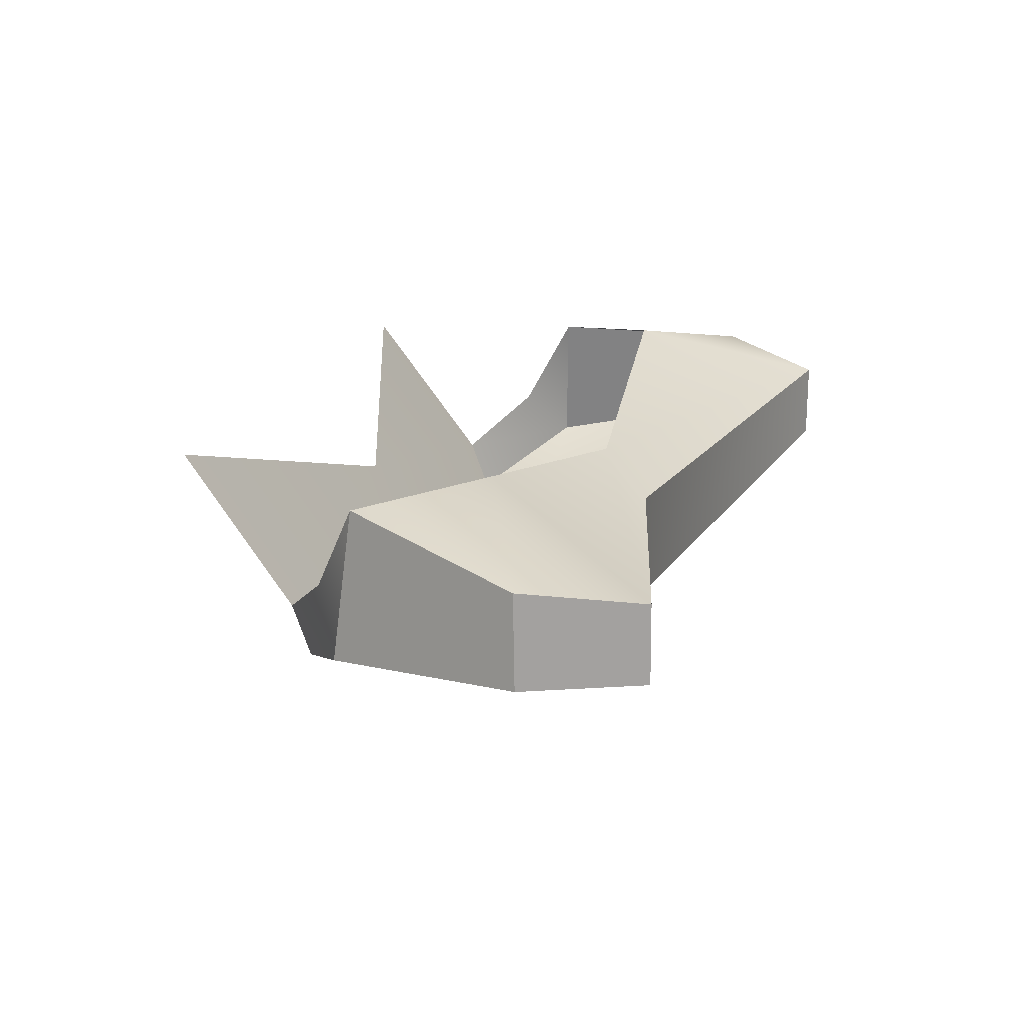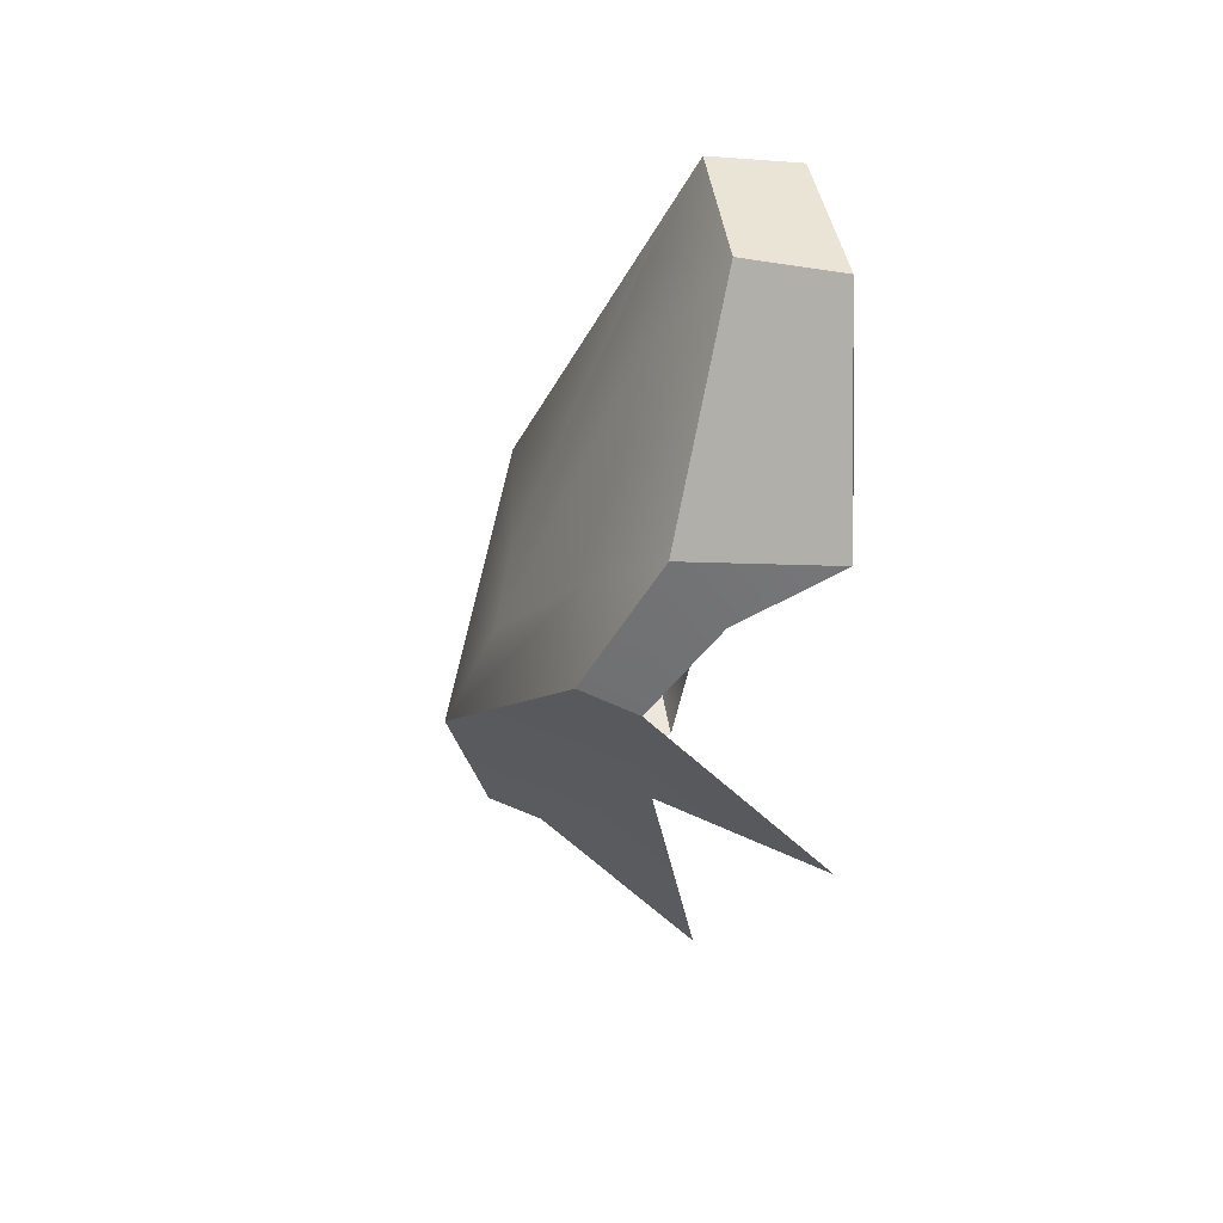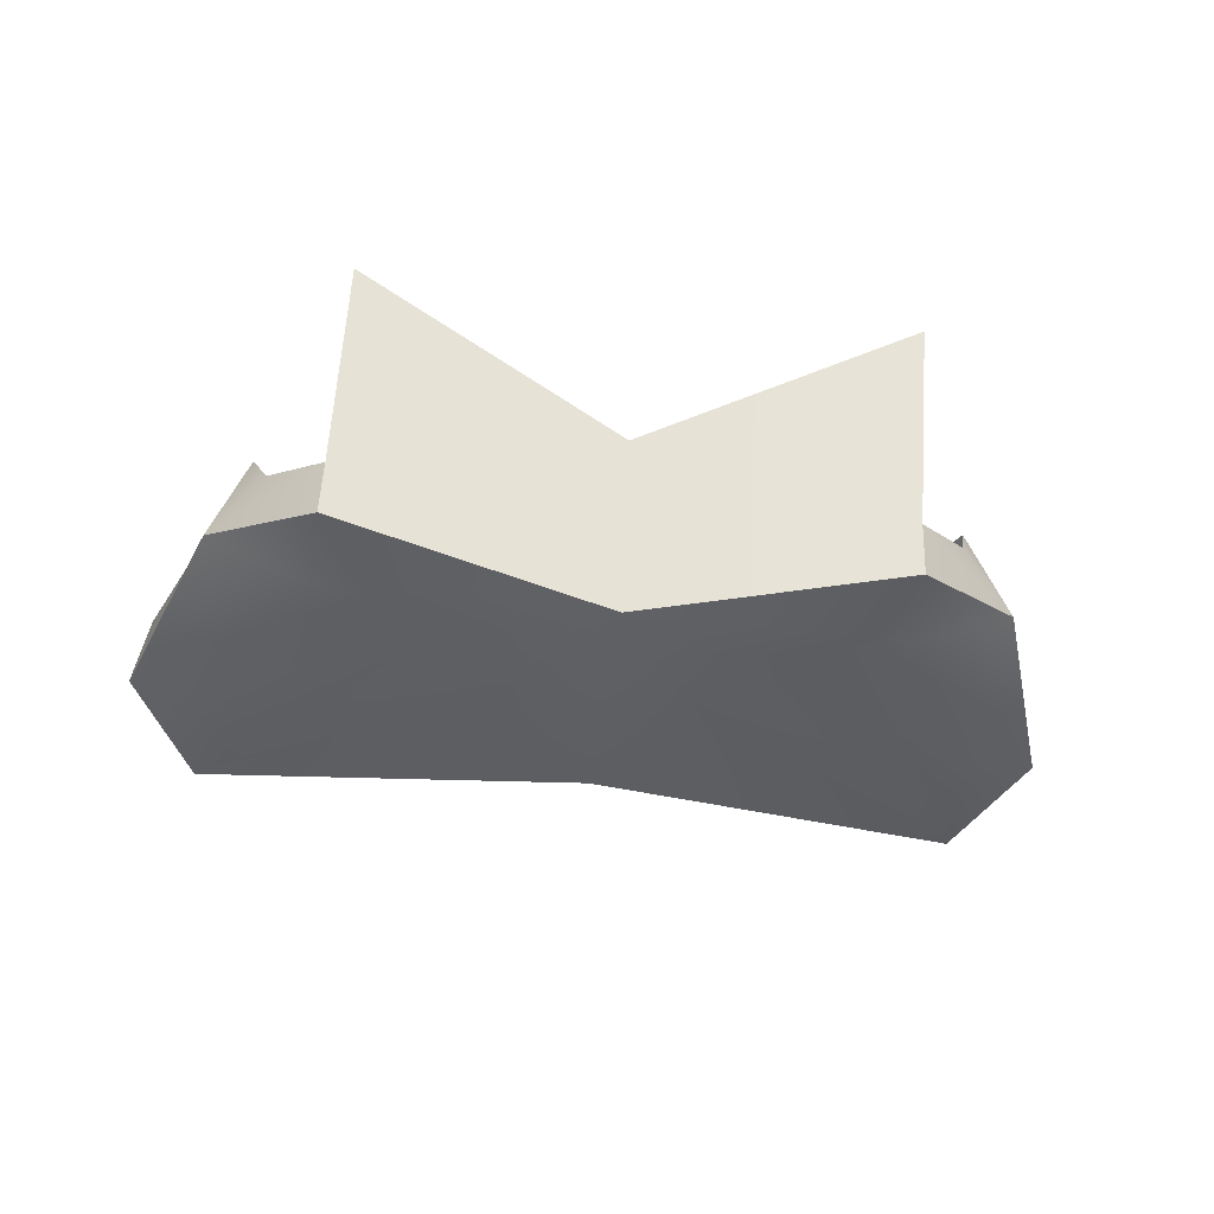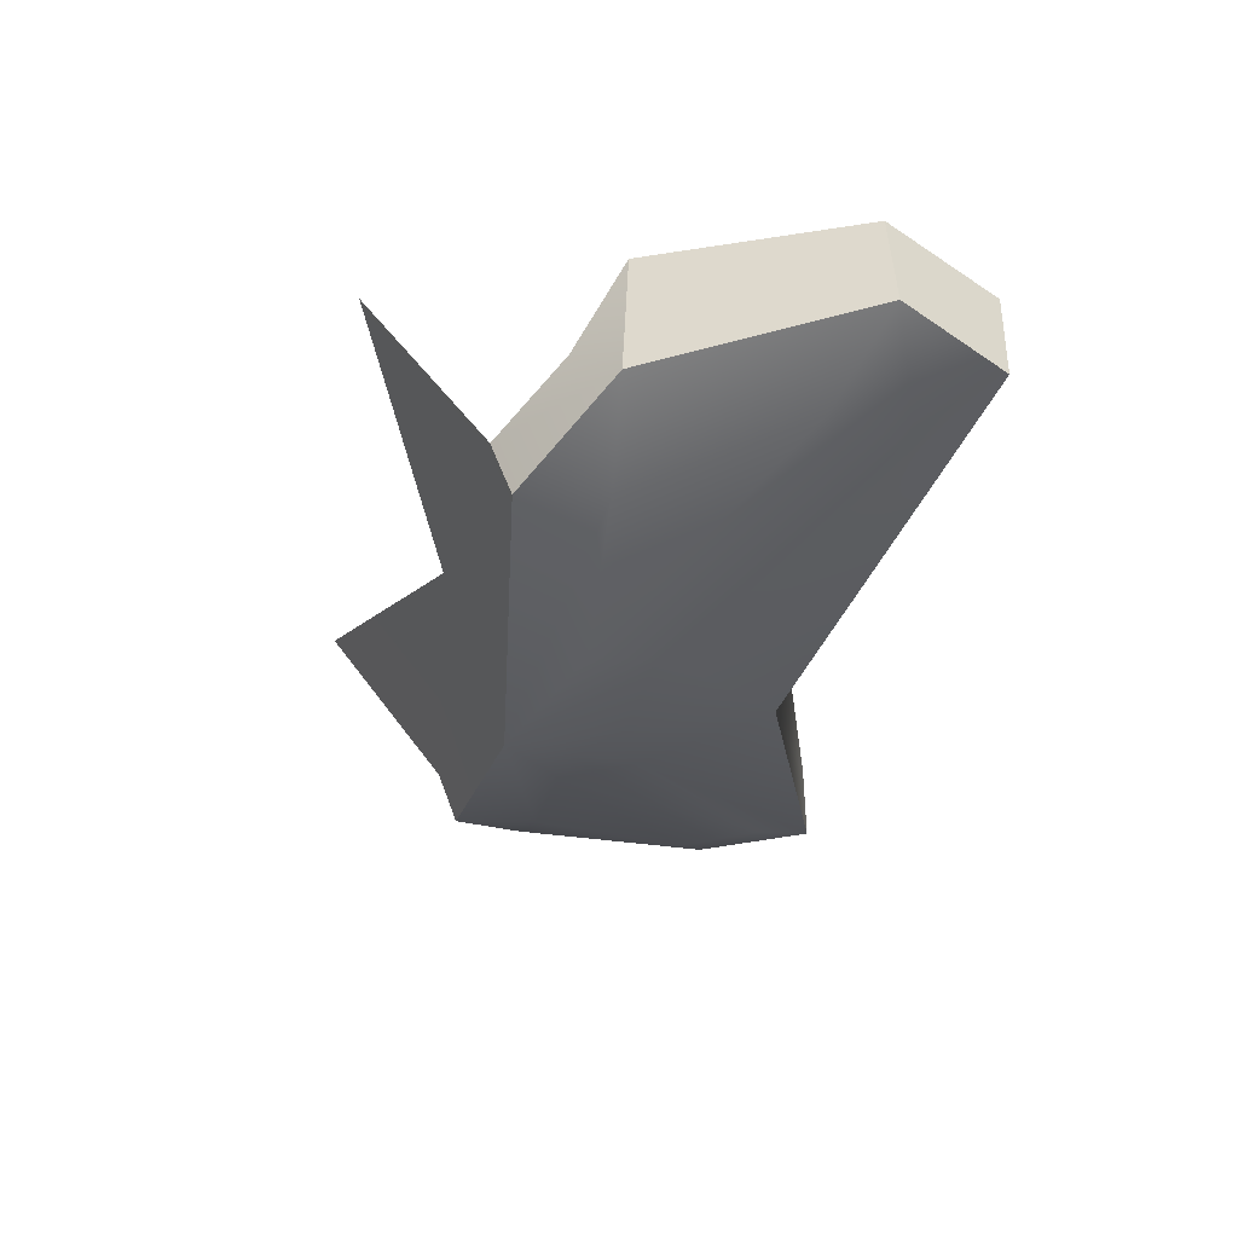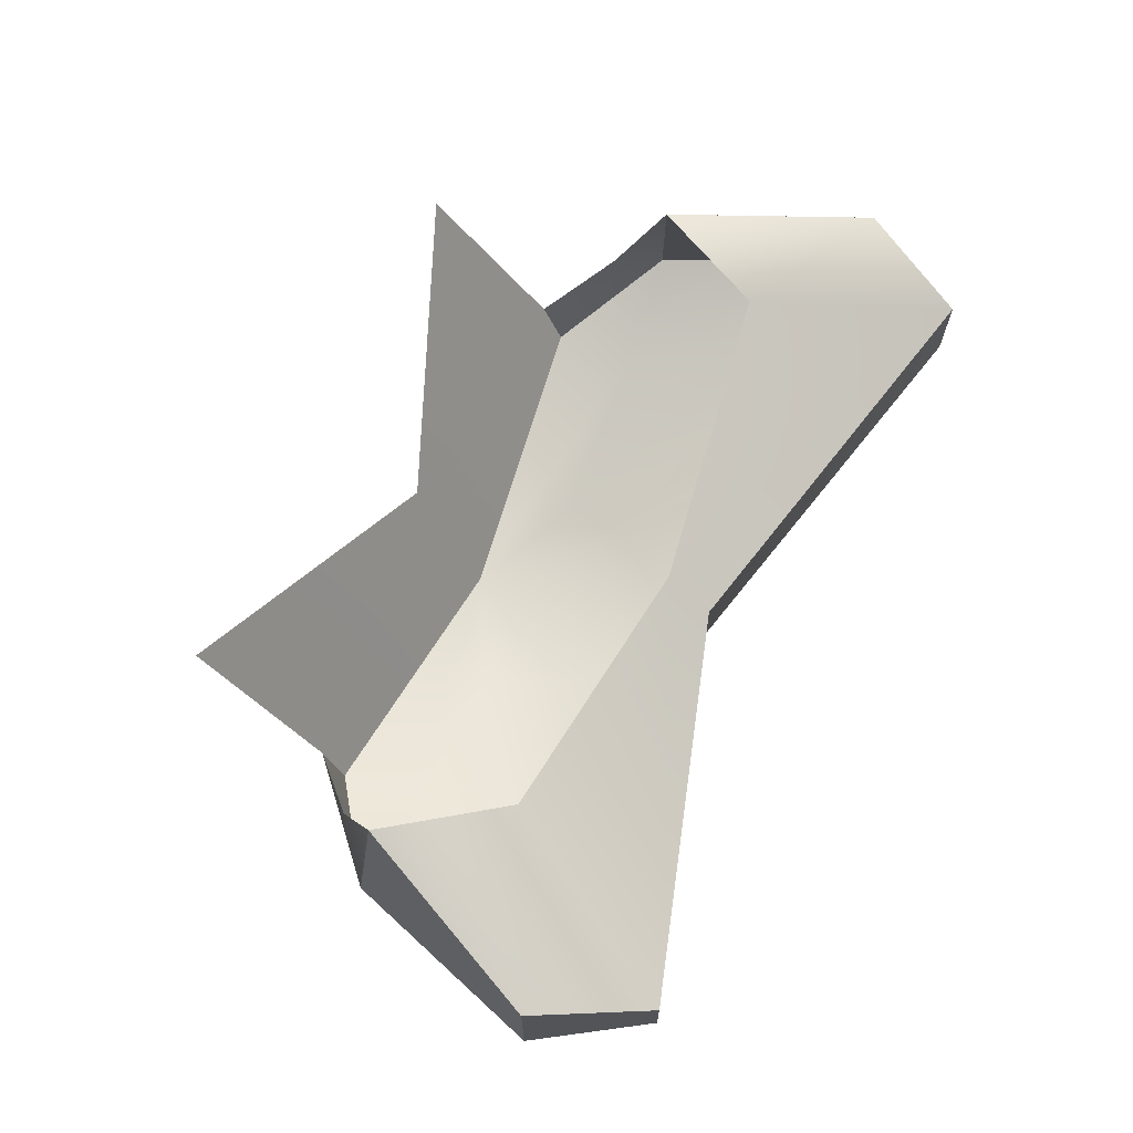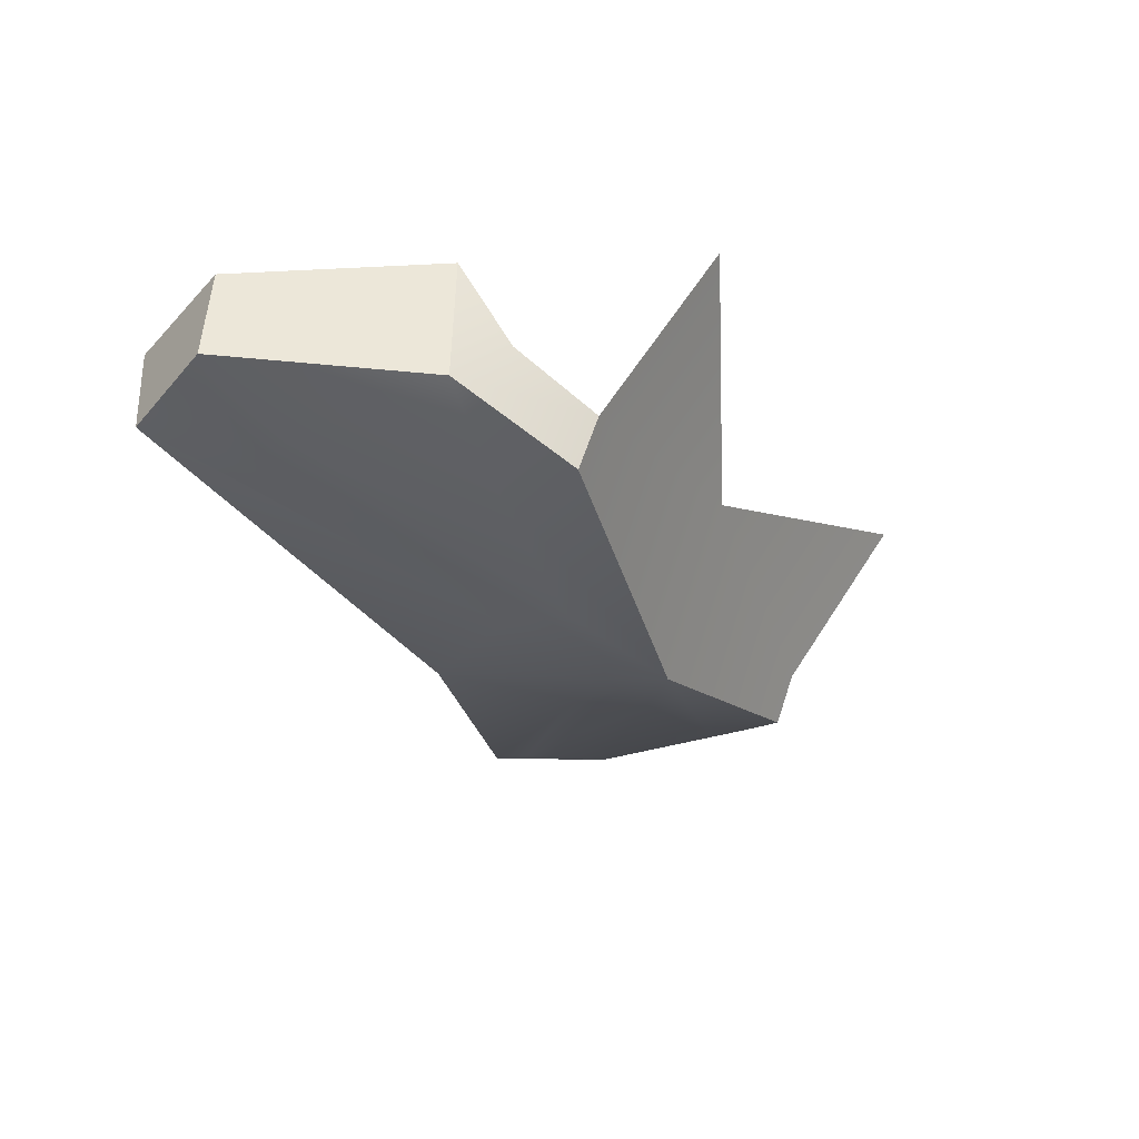
<metadata>
{"format":"obj","ext":"obj","renderer":"f3d","projection":"perspective","resolution":1024,"background":"white","views":[{"elev":20.7,"azim":108.7,"up":"+Z"},{"elev":-13.3,"azim":-99.7,"up":"+Y"},{"elev":-53.4,"azim":-7.1,"up":"+Z"},{"elev":-34.2,"azim":81.8,"up":"+Z"},{"elev":68.8,"azim":113.7,"up":"+Z"},{"elev":-30.2,"azim":-66.6,"up":"+Z"}]}
</metadata>
<code>
g DragonTurret__DefaultPart_06
v 0.1492 0.755 -0.7831
v 0.2069 0.8543 -0.8165
v 0.2373 0.7956 -0.8065
v -1.323e-05 0.7728 -0.8144
v -1.323e-05 0.7971 -0.8425
v 0.2069 0.8543 -0.8165
v 0.2061 0.8546 -0.8589
v 0.2414 0.7978 -0.8551
v 0.2373 0.7956 -0.8065
v -1.323e-05 0.7921 -0.9083
v 0.2061 0.8546 -0.8589
v 0.2069 0.8543 -0.8165
v -1.323e-05 0.7971 -0.8425
v 0.04784 0.7306 -0.9148
v 0.1751 0.8198 -0.8773
v 0.2061 0.8546 -0.8589
v -1.323e-05 0.7921 -0.9083
v 0.1933 0.7763 -0.8799
v 0.1462 0.6907 -0.8974
v 0.202 0.6871 -0.873
v 0.2414 0.7978 -0.8551
v -1.323e-05 0.6599 -0.9386
v 0.1454 0.6474 -0.9006
v 0.05559 0.6922 -0.922
v 0.2414 0.7978 -0.8551
v 0.202 0.6871 -0.873
v 0.1873 0.6922 -0.7958
v 0.2373 0.7956 -0.8065
v 0.05559 0.6922 -0.922
v 0.1933 0.7763 -0.8799
v 0.1751 0.8198 -0.8773
v 0.04784 0.7306 -0.9148
v 0.1454 0.6474 -0.9006
v -1.323e-05 0.6599 -0.9386
v -1.323e-05 0.6267 -0.8418
v 0.1449 0.637 -0.873
v 0.1419 0.575 -0.7937
v 0.1873 0.6922 -0.7958
v 0.202 0.6871 -0.873
v 0.1454 0.6474 -0.9006
v 0.1449 0.637 -0.873
v 0.1753 0.6677 -0.8445
v 0.1873 0.6922 -0.7958
v 0.1462 0.6907 -0.8974
v -0.1492 0.755 -0.7831
v -0.2373 0.7956 -0.8065
v -0.2069 0.8543 -0.8165
v -0.2069 0.8543 -0.8165
v -0.2373 0.7956 -0.8065
v -0.2414 0.7978 -0.8551
v -0.2061 0.8546 -0.8589
v -0.2069 0.8543 -0.8165
v -0.2061 0.8546 -0.8589
v -0.04784 0.7306 -0.9148
v -0.2061 0.8546 -0.8589
v -0.1751 0.8198 -0.8773
v -0.1934 0.7763 -0.8799
v -0.2414 0.7978 -0.8551
v -0.2019 0.6871 -0.873
v -0.1462 0.6907 -0.8974
v -0.05559 0.6922 -0.922
v -0.1454 0.6474 -0.9006
v -0.2414 0.7978 -0.8551
v -0.2373 0.7956 -0.8065
v -0.1873 0.6922 -0.7958
v -0.2019 0.6871 -0.873
v -0.05559 0.6922 -0.922
v -0.04784 0.7306 -0.9148
v -0.1751 0.8198 -0.8773
v -0.1934 0.7763 -0.8799
v -0.1454 0.6474 -0.9006
v -0.1449 0.637 -0.873
v -0.1419 0.575 -0.7937
v -0.1873 0.6922 -0.7958
v -0.2019 0.6871 -0.873
v -0.1753 0.6677 -0.8445
v -0.1449 0.637 -0.873
v -0.1454 0.6474 -0.9006
v -0.1873 0.6922 -0.7958
v -0.1462 0.6907 -0.8974
g DragonTurret__DefaultPart_06_0
f 3 2 1
f 2 5 4
f 1 2 4
f 8 7 6
f 9 8 6
f 12 11 10
f 13 12 10
f 16 15 14
f 17 16 14
f 20 19 18
f 21 20 18
f 14 22 17
f 19 23 22
f 24 19 22
f 21 18 15
f 16 21 15
f 20 23 19
f 27 26 25
f 28 27 25
f 31 30 29
f 32 31 29
f 35 34 33
f 33 36 35
f 36 37 35
f 1 38 3
f 41 40 39
f 42 41 39
f 39 43 42
f 24 22 14
f 29 30 44
f 47 46 45
f 47 45 4
f 5 47 4
f 50 49 48
f 51 50 48
f 52 13 10
f 53 52 10
f 55 17 54
f 56 55 54
f 59 58 57
f 60 59 57
f 22 54 17
f 60 61 22
f 62 60 22
f 58 55 56
f 57 58 56
f 62 59 60
f 65 64 63
f 66 65 63
f 69 68 67
f 70 69 67
f 71 34 35
f 35 72 71
f 35 73 72
f 74 45 46
f 77 76 75
f 78 77 75
f 79 75 76
f 22 61 54
f 70 67 80

</code>
